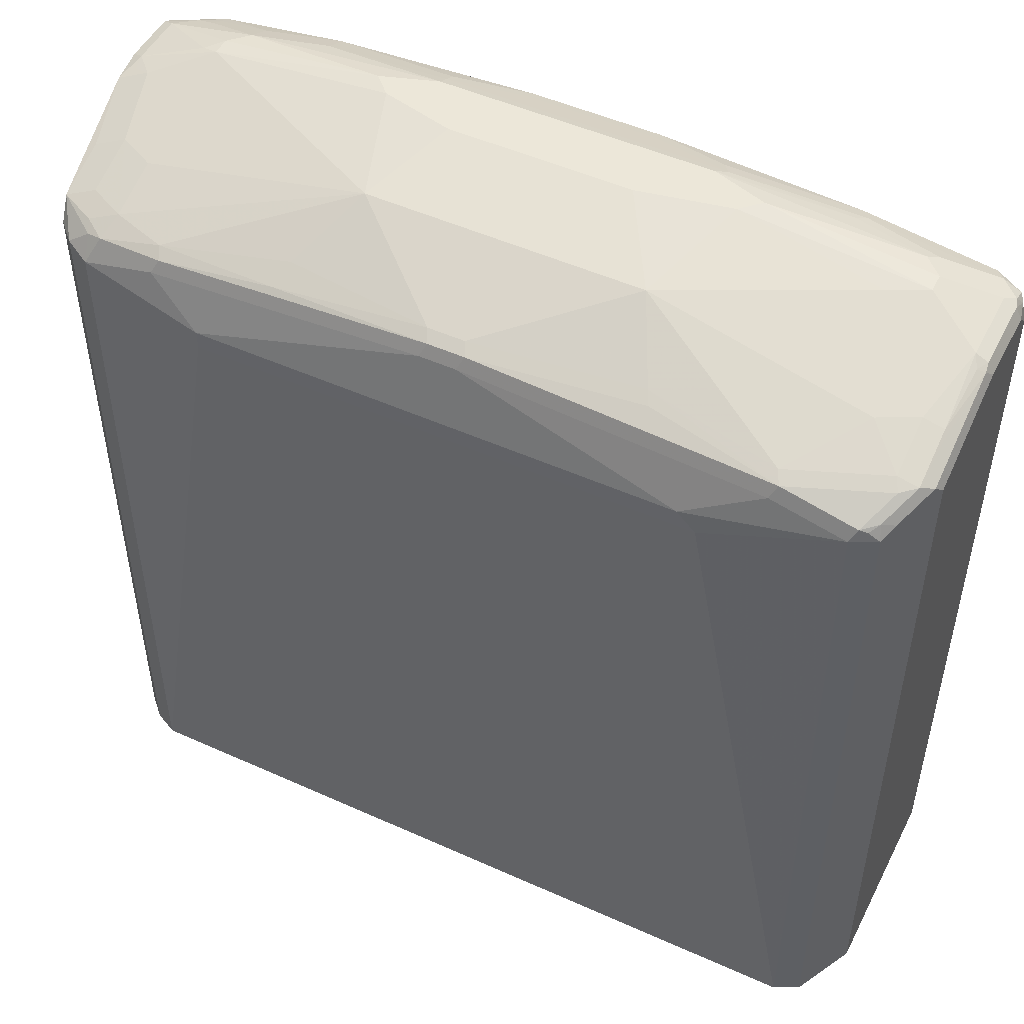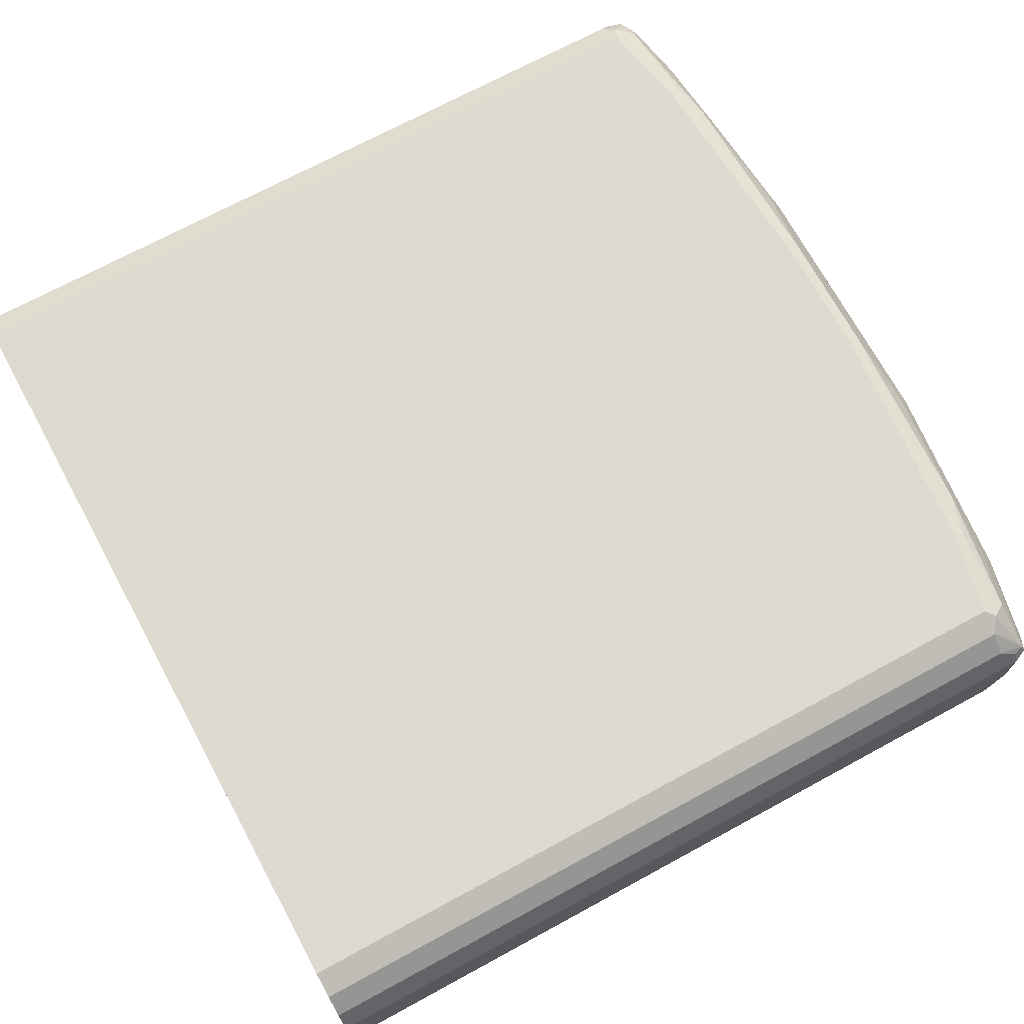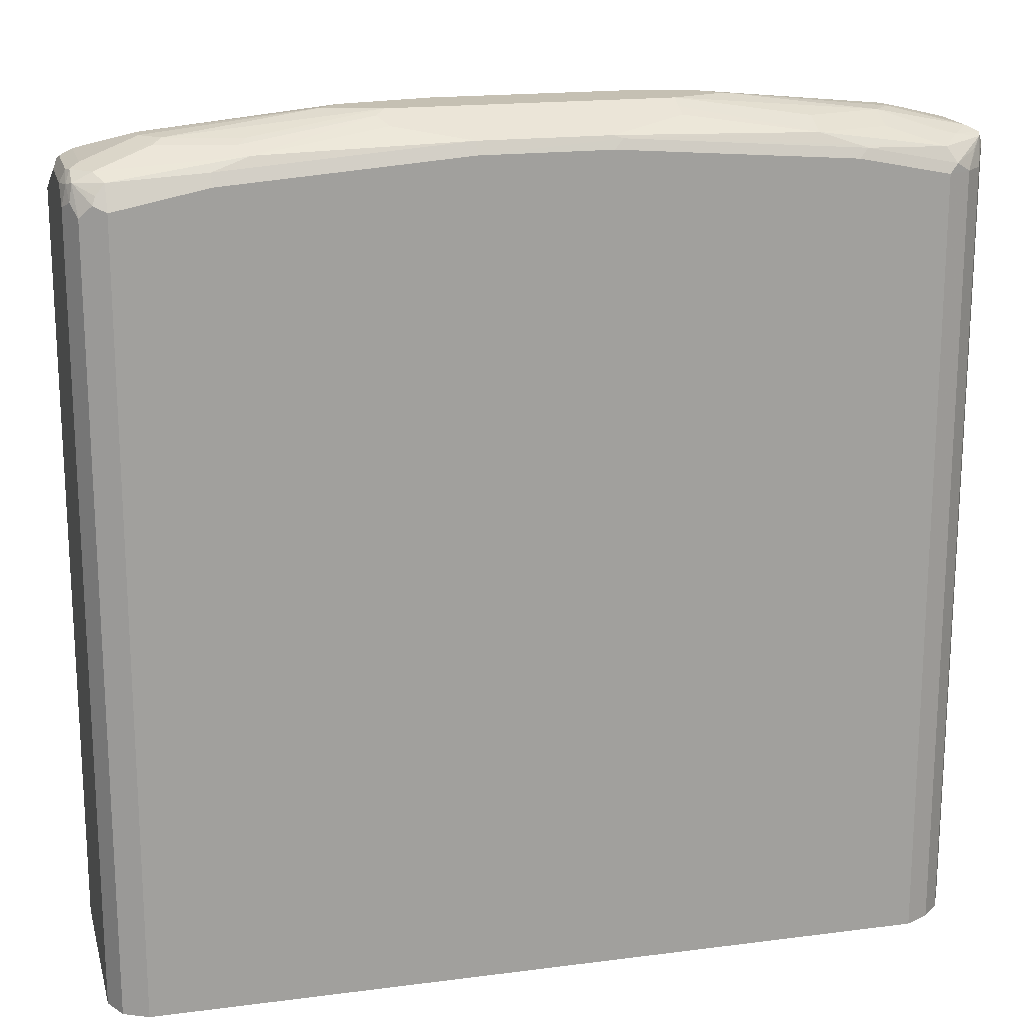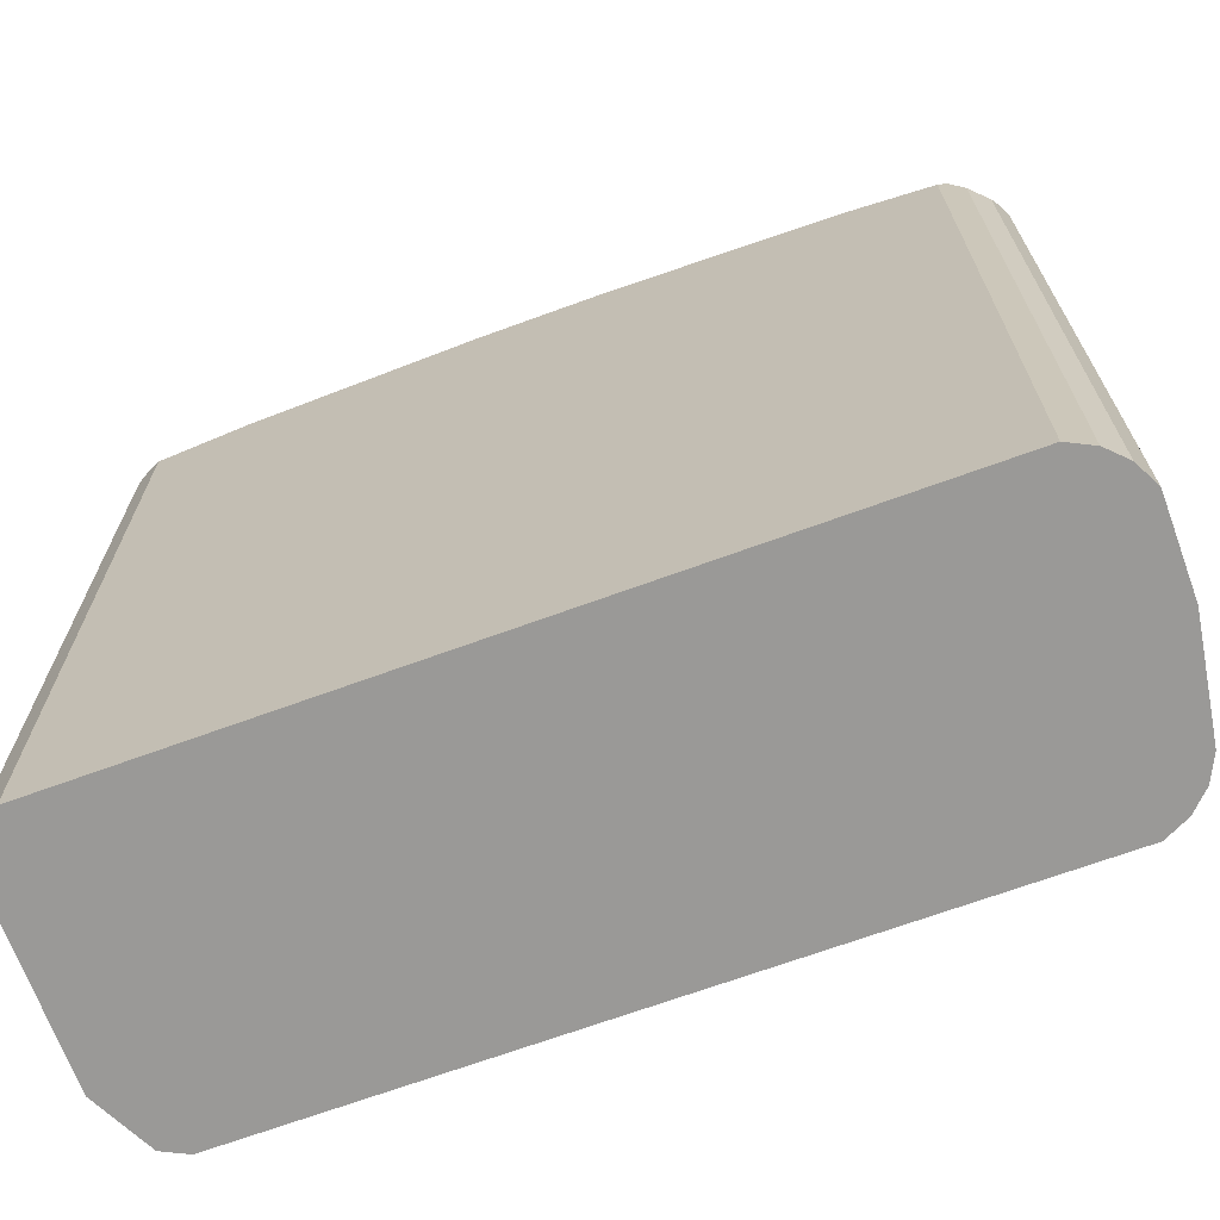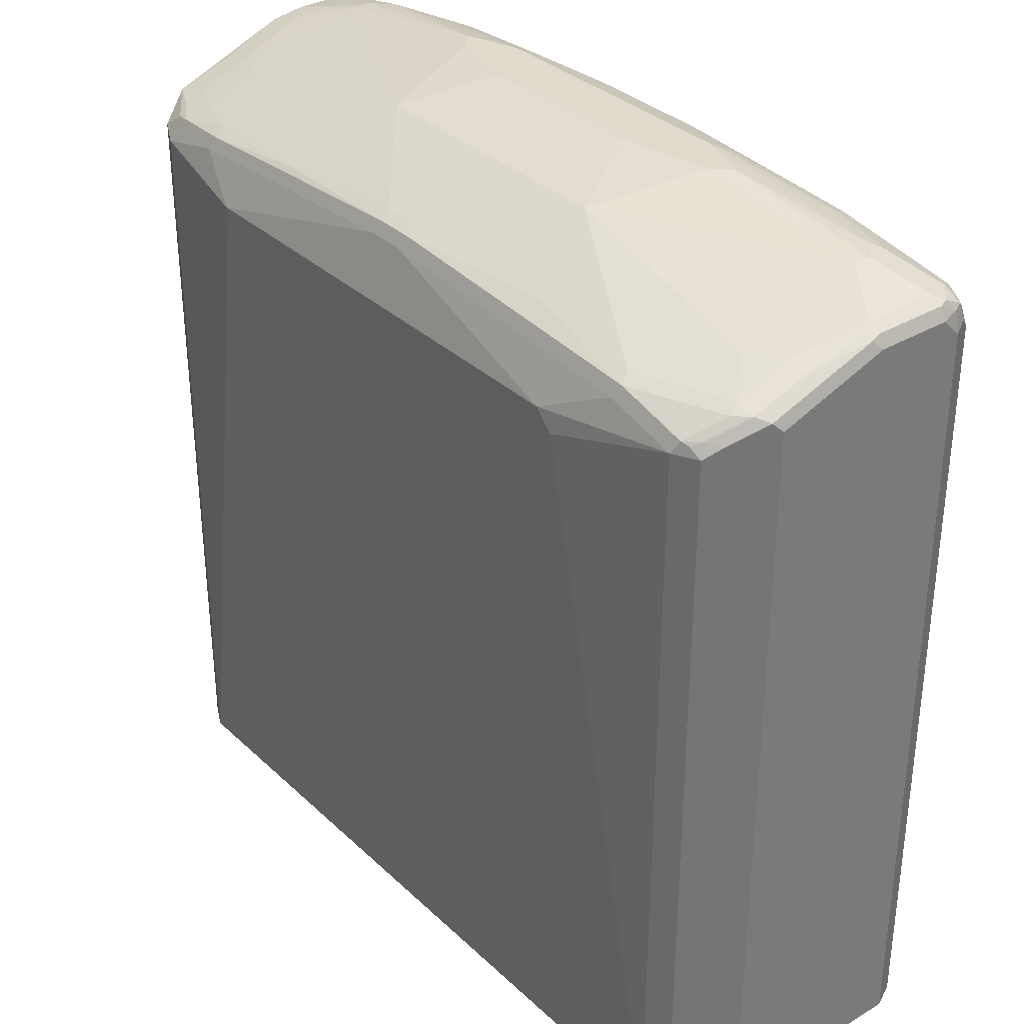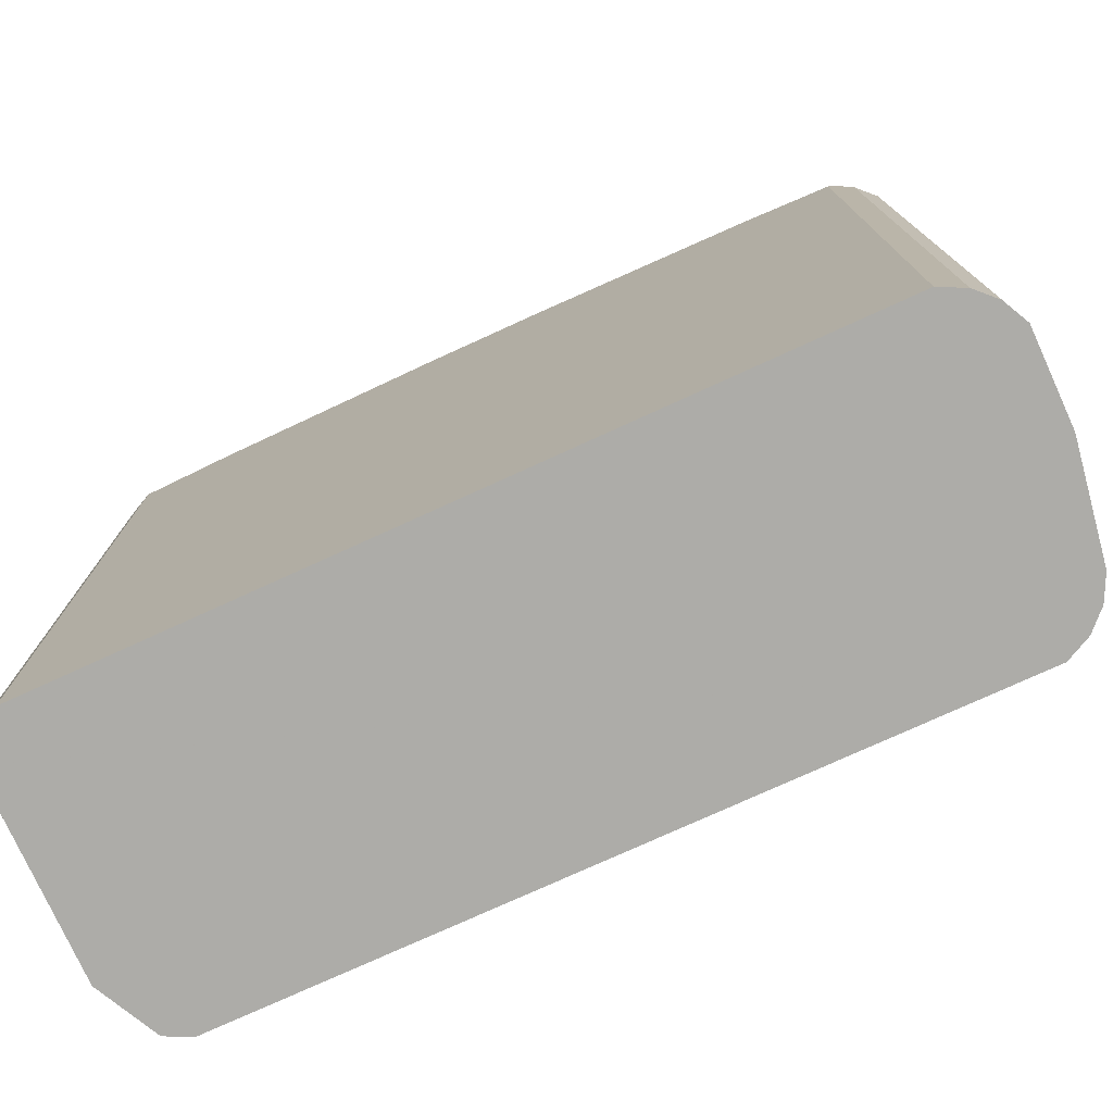
<metadata>
{"format":"obj","ext":"obj","renderer":"f3d","projection":"perspective","resolution":1024,"background":"white","views":[{"elev":49.9,"azim":26.4,"up":"+Z"},{"elev":70.8,"azim":-118.5,"up":"+Y"},{"elev":18.1,"azim":165.9,"up":"+Z"},{"elev":-69.0,"azim":-159.9,"up":"+Z"},{"elev":33.9,"azim":51.2,"up":"+Z"},{"elev":-76.6,"azim":-155.5,"up":"+Z"}]}
</metadata>
<code>
v 0.3259 -0.2745 -0.01599
v 0.3259 -0.4632 -0.01599
v 0.3202 -0.2631 -0.01599
v 0.3259 -0.2745 0.7205
v 0.3259 -0.4632 0.7033
v 0.2973 -0.5204 -0.01599
v 0.3145 -0.2516 -0.01599
v 0.3202 -0.2631 0.7262
v 0.3216 -0.2745 0.7398
v 0.3259 -0.2916 0.7377
v 0.3259 -0.3603 0.7377
v 0.3216 -0.4203 0.7291
v 0.3216 -0.4717 0.7119
v 0.3145 -0.486 0.7033
v 0.2973 -0.5204 0.6862
v 0.2966 -0.5207 -0.01599
v 0.3145 -0.2516 0.7147
v 0.2938 -0.2413 -0.01599
v 0.3173 -0.2659 0.7419
v 0.3173 -0.2831 0.7505
v 0.3202 -0.2916 0.7491
v 0.3216 -0.3688 0.7462
v 0.3202 -0.3603 0.7491
v 0.313 -0.4374 0.7291
v 0.3109 -0.4803 0.7161
v 0.2937 -0.5146 0.699
v 0.3044 -0.5061 0.6947
v 0.2873 -0.5232 0.6947
v 0.2802 -0.5261 0.6976
v 0.2744 -0.5318 0.6862
v 0.2852 -0.5264 -0.01599
v 0.3031 -0.2459 0.7262
v 0.2916 -0.2402 0.7205
v 0.2916 -0.2402 -0.01599
v 0.3088 -0.2573 0.7377
v 0.2916 -0.2516 0.7433
v 0.3002 -0.2659 0.7505
v 0.2401 -0.2916 0.7719
v 0.2573 -0.3088 0.7719
v 0.3088 -0.2916 0.7548
v 0.3145 -0.3717 0.7491
v 0.3109 -0.4289 0.7333
v 0.3088 -0.3603 0.7548
v 0.2916 -0.4803 0.7205
v 0.2973 -0.4918 0.7147
v 0.2116 -0.5261 0.7147
v 0.2744 -0.5318 -0.01599
v 0.2058 -0.5318 0.7033
v 0.1372 -0.549 0.669
v 0.1543 -0.549 0.6518
v 0.3002 -0.2488 0.7333
v 0.2058 -0.2402 0.7377
v -0.446 -0.2402 -0.01599
v 0.2058 -0.2459 0.7491
v 0.1715 -0.2516 0.7605
v 0.1801 -0.2659 0.7676
v 0.2487 -0.2831 0.7676
v 0.1715 -0.2745 0.7719
v 0.05141 -0.2916 0.7891
v 0.1029 -0.3088 0.7891
v 0.2573 -0.326 0.7719
v 0.2916 -0.4289 0.7377
v 0.2573 -0.446 0.7377
v 0.2058 -0.5146 0.7205
v 0.08575 -0.4975 0.7377
v 0.09147 -0.5089 0.7319
v -0.06296 -0.5261 0.7319
v -0.4288 -0.5318 -0.01599
v -0.06869 -0.5318 0.7205
v -0.3087 -0.549 0.669
v -0.3087 -0.549 0.6518
v -0.01718 -0.2402 0.7548
v -0.4467 -0.2405 -0.01599
v -0.446 -0.2402 0.7205
v -0.01718 -0.2459 0.7662
v 0.05141 -0.2688 0.7776
v 0.06004 -0.2831 0.7848
v -0.2058 -0.2916 0.7891
v 0.08575 -0.326 0.7891
v 0.223 -0.3431 0.7719
v 0.05141 -0.4289 0.7719
v -0.06869 -0.5146 0.7377
v -0.09714 -0.5261 0.7319
v -0.4288 -0.5318 0.6862
v -0.4299 -0.5312 -0.01599
v -0.1029 -0.5318 0.7205
v -0.3602 -0.5318 0.7033
v -0.1372 -0.2402 0.7548
v -0.1457 -0.2445 0.7634
v -0.4689 -0.2516 -0.01599
v -0.4689 -0.2516 0.7205
v -0.4545 -0.2445 0.7291
v -0.3602 -0.2402 0.7377
v -0.01718 -0.2573 0.7719
v -0.1372 -0.2459 0.7662
v 0.05141 -0.2802 0.7834
v -0.2058 -0.2802 0.7834
v -0.3259 -0.2745 0.7719
v -0.3946 -0.2916 0.7719
v -0.2573 -0.3088 0.7891
v -1.345e-05 -0.3431 0.7891
v -0.2058 -0.4289 0.7719
v -0.1029 -0.5146 0.7377
v -0.2459 -0.5204 0.7262
v -0.3545 -0.5261 0.7147
v -0.4174 -0.5204 0.7091
v -0.4317 -0.5175 0.7062
v -0.4517 -0.5204 0.6919
v -0.4517 -0.5204 -0.01599
v -0.3688 -0.2445 0.7462
v -0.3602 -0.2459 0.7491
v -0.3259 -0.2516 0.7605
v -0.486 -0.2688 -0.01599
v -0.486 -0.2688 0.7205
v -0.4889 -0.2788 0.7462
v -0.4803 -0.2681 0.7377
v -0.446 -0.2516 0.7433
v -0.1372 -0.2573 0.7719
v -0.2058 -0.2688 0.7776
v -0.3946 -0.2688 0.7605
v -0.446 -0.2631 0.7491
v -0.446 -0.2745 0.7548
v -0.4632 -0.2724 0.7505
v -0.4803 -0.2916 0.7548
v -0.4117 -0.3088 0.7719
v -0.2401 -0.326 0.7891
v -0.4117 -0.326 0.7719
v -0.1715 -0.3431 0.7891
v -0.3774 -0.3431 0.7719
v -0.446 -0.4289 0.7377
v -0.4117 -0.446 0.7377
v -0.4117 -0.4975 0.7205
v -0.3602 -0.5146 0.7205
v -0.2401 -0.4975 0.7377
v -0.4374 -0.5061 0.7119
v -0.4717 -0.4889 0.7119
v -0.4689 -0.5032 0.6919
v -0.4689 -0.5032 -0.01599
v -0.4975 -0.2916 -0.01599
v -0.4975 -0.2916 0.7377
v -0.4918 -0.2802 0.7377
v -0.4918 -0.2859 0.7491
v -0.426 -0.3231 0.7691
v -0.4803 -0.3431 0.7548
v -0.4632 -0.3603 0.7548
v -0.446 -0.4803 0.7205
v -0.4889 -0.3688 0.7462
v -0.4717 -0.4374 0.7291
v -0.4975 -0.3774 0.7205
v -0.4803 -0.4632 0.7033
v -0.4803 -0.4803 0.6862
v -0.4746 -0.4918 0.6804
v -0.4712 -0.4986 -0.01599
v -0.4975 -0.3774 -0.01599
v -0.4975 -0.3431 0.7377
v -0.4918 -0.3374 0.7491
v -0.4774 -0.3574 0.7519
v -0.4803 -0.4803 -0.01599
f 83 105 87
f 90 113 114
f 90 114 91
f 89 112 95
f 89 111 112
f 89 110 111
f 89 93 110
f 84 105 106
f 85 108 109
f 84 87 105
f 84 108 85
f 84 107 108
f 91 114 115
f 83 87 86
f 84 106 107
f 88 93 89
f 91 115 116
f 97 118 119
f 92 117 110
f 99 123 124
f 99 122 123
f 83 104 105
f 99 121 122
f 99 120 121
f 98 120 99
f 98 112 120
f 91 116 92
f 97 112 98
f 95 119 118
f 95 112 119
f 94 97 96
f 94 118 97
f 92 115 117
f 92 116 115
f 92 110 93
f 97 119 112
f 83 103 104
f 70 87 84
f 81 102 103
f 72 88 89
f 70 86 87
f 68 84 85
f 68 70 84
f 68 71 70
f 67 86 69
f 67 83 86
f 67 103 83
f 67 82 103
f 65 67 66
f 65 82 67
f 65 81 82
f 64 81 65
f 99 124 125
f 63 81 64
f 72 89 75
f 73 90 91
f 73 91 74
f 74 92 93
f 81 128 102
f 81 101 128
f 79 81 80
f 79 101 81
f 78 99 100
f 78 98 99
f 78 97 98
f 81 103 82
f 77 97 78
f 76 96 77
f 76 94 96
f 75 118 94
f 75 95 118
f 75 89 95
f 75 94 76
f 74 91 92
f 77 96 97
f 99 125 100
f 130 136 146
f 100 127 126
f 136 150 151
f 136 149 150
f 136 147 149
f 136 148 147
f 135 146 136
f 132 146 135
f 130 148 136
f 130 147 148
f 130 145 147
f 130 132 131
f 130 146 132
f 127 130 129
f 127 145 130
f 127 144 145
f 127 143 144
f 136 151 137
f 137 151 152
f 137 152 153
f 137 153 138
f 62 81 63
f 149 151 150
f 149 158 151
f 149 154 158
f 147 155 149
f 147 156 155
f 145 157 147
f 126 127 129
f 144 147 157
f 144 157 145
f 140 156 142
f 140 155 156
f 140 142 141
f 139 155 140
f 139 149 155
f 139 154 149
f 144 156 147
f 125 143 127
f 124 144 143
f 124 156 144
f 107 135 136
f 106 133 132
f 106 135 107
f 106 132 135
f 105 133 106
f 104 133 105
f 104 134 133
f 107 136 108
f 103 134 104
f 102 133 134
f 102 132 133
f 102 131 132
f 102 130 131
f 102 129 130
f 102 126 129
f 102 128 126
f 102 134 103
f 100 125 127
f 108 136 137
f 108 138 109
f 124 142 156
f 124 143 125
f 123 142 124
f 121 123 122
f 117 123 121
f 117 121 120
f 115 123 117
f 108 137 138
f 115 142 123
f 114 141 115
f 114 140 141
f 113 140 114
f 113 139 140
f 112 117 120
f 111 117 112
f 110 117 111
f 115 141 142
f 62 80 81
f 13 26 27
f 61 79 80
f 13 15 14
f 13 27 15
f 151 158 153
f 13 25 26
f 13 24 25
f 12 24 13
f 12 22 24
f 11 23 22
f 11 22 12
f 10 23 11
f 10 21 23
f 9 21 10
f 9 20 21
f 9 19 20
f 8 17 19
f 15 26 28
f 15 28 29
f 15 29 30
f 15 30 31
f 21 43 23
f 21 40 43
f 20 40 21
f 20 39 40
f 20 38 39
f 20 37 38
f 19 37 20
f 8 19 9
f 19 36 37
f 19 32 35
f 18 34 33
f 17 33 32
f 17 18 33
f 17 32 19
f 15 27 26
f 15 31 16
f 19 35 36
f 22 23 41
f 7 18 17
f 5 14 15
f 1 90 73
f 1 113 90
f 1 139 113
f 1 154 139
f 1 158 154
f 1 153 158
f 1 138 153
f 1 109 138
f 1 85 109
f 1 68 85
f 1 47 68
f 1 31 47
f 1 16 31
f 1 6 16
f 1 2 6
f 1 73 53
f 1 53 34
f 1 34 18
f 1 18 7
f 5 13 14
f 5 12 13
f 5 11 12
f 4 9 10
f 4 8 9
f 3 17 8
f 3 7 17
f 6 15 16
f 2 15 6
f 1 5 2
f 1 11 5
f 1 10 11
f 1 4 10
f 1 8 4
f 1 3 8
f 1 7 3
f 2 5 15
f 22 41 42
f 22 42 24
f 23 43 41
f 49 86 70
f 49 69 86
f 48 69 49
f 47 71 68
f 47 50 71
f 46 69 48
f 46 67 69
f 46 66 67
f 46 65 66
f 46 64 65
f 44 46 45
f 44 64 46
f 44 63 64
f 44 62 63
f 43 61 62
f 49 70 71
f 49 71 50
f 52 72 75
f 52 75 54
f 60 79 61
f 59 79 60
f 59 101 79
f 59 128 101
f 59 126 128
f 59 100 126
f 59 78 100
f 42 43 62
f 59 77 78
f 56 58 57
f 56 77 58
f 55 77 56
f 55 76 77
f 55 75 76
f 54 75 55
f 53 73 74
f 58 77 59
f 41 43 42
f 39 43 40
f 39 61 43
f 32 33 51
f 32 51 35
f 30 50 47
f 30 49 50
f 30 48 49
f 30 47 31
f 29 48 30
f 33 34 53
f 29 46 48
f 26 29 28
f 25 29 26
f 25 45 29
f 25 44 45
f 25 62 44
f 25 42 62
f 24 42 25
f 29 45 46
f 61 80 62
f 33 53 74
f 33 93 88
f 39 60 61
f 38 60 39
f 38 59 60
f 38 58 59
f 38 57 58
f 37 57 38
f 37 56 57
f 33 74 93
f 37 55 56
f 36 54 55
f 36 52 54
f 35 51 36
f 33 36 51
f 33 52 36
f 33 72 52
f 33 88 72
f 36 55 37
f 151 153 152

</code>
